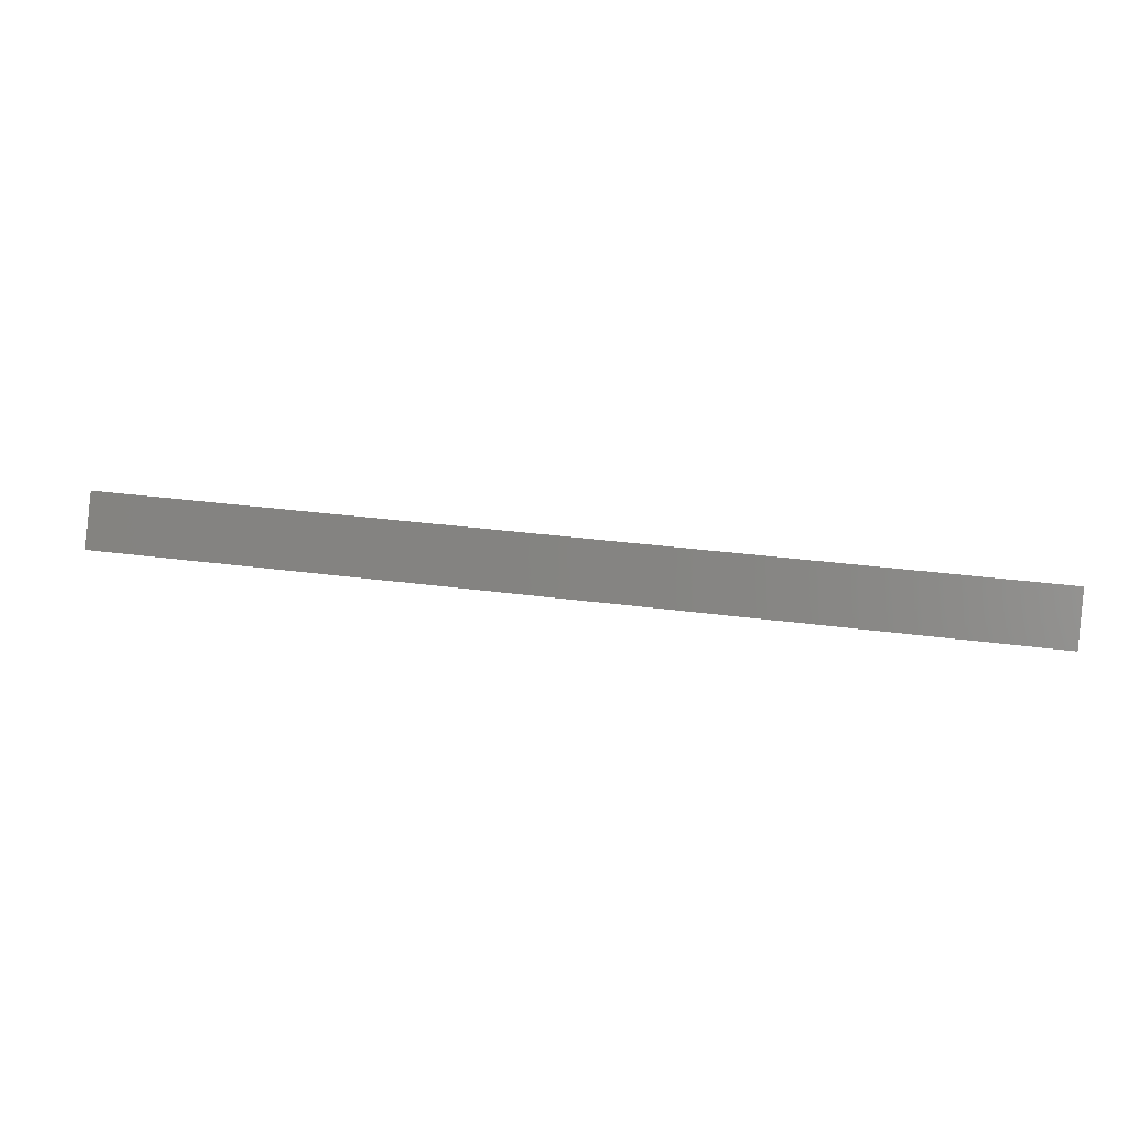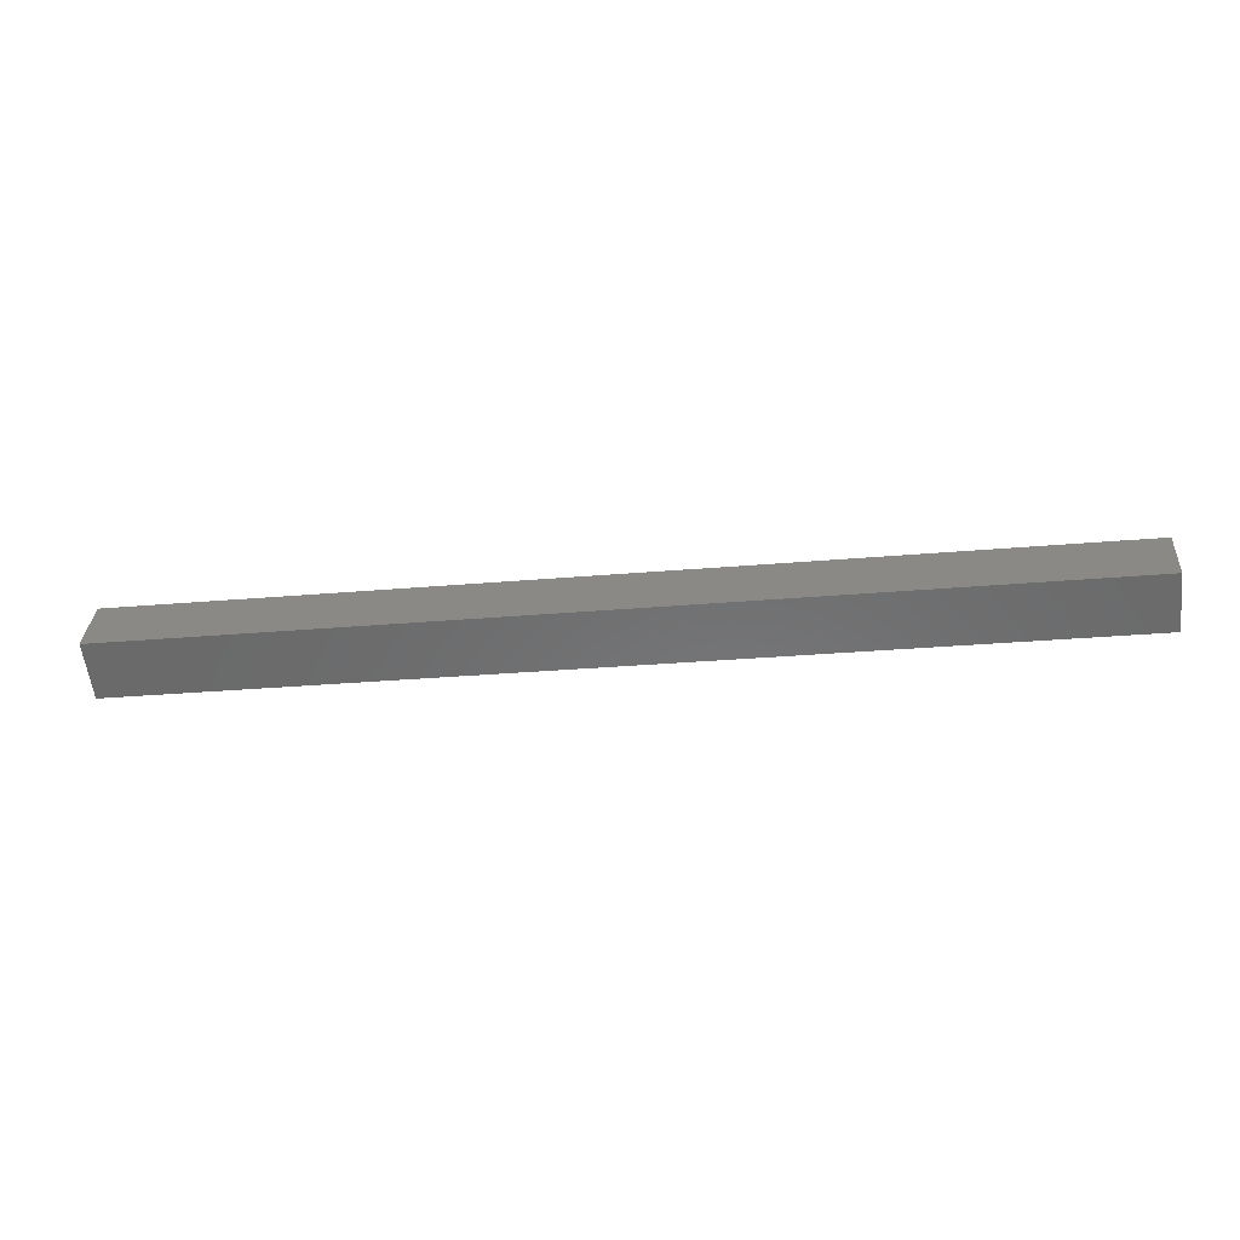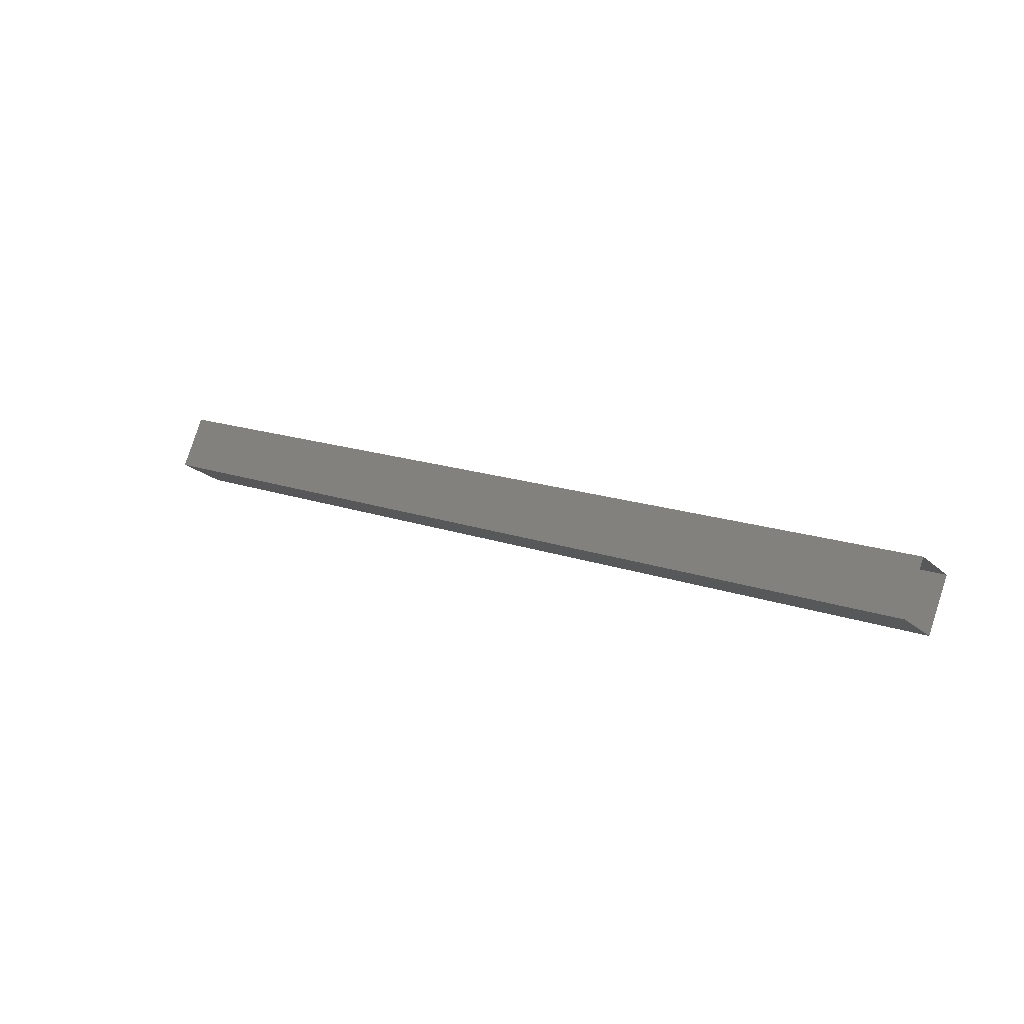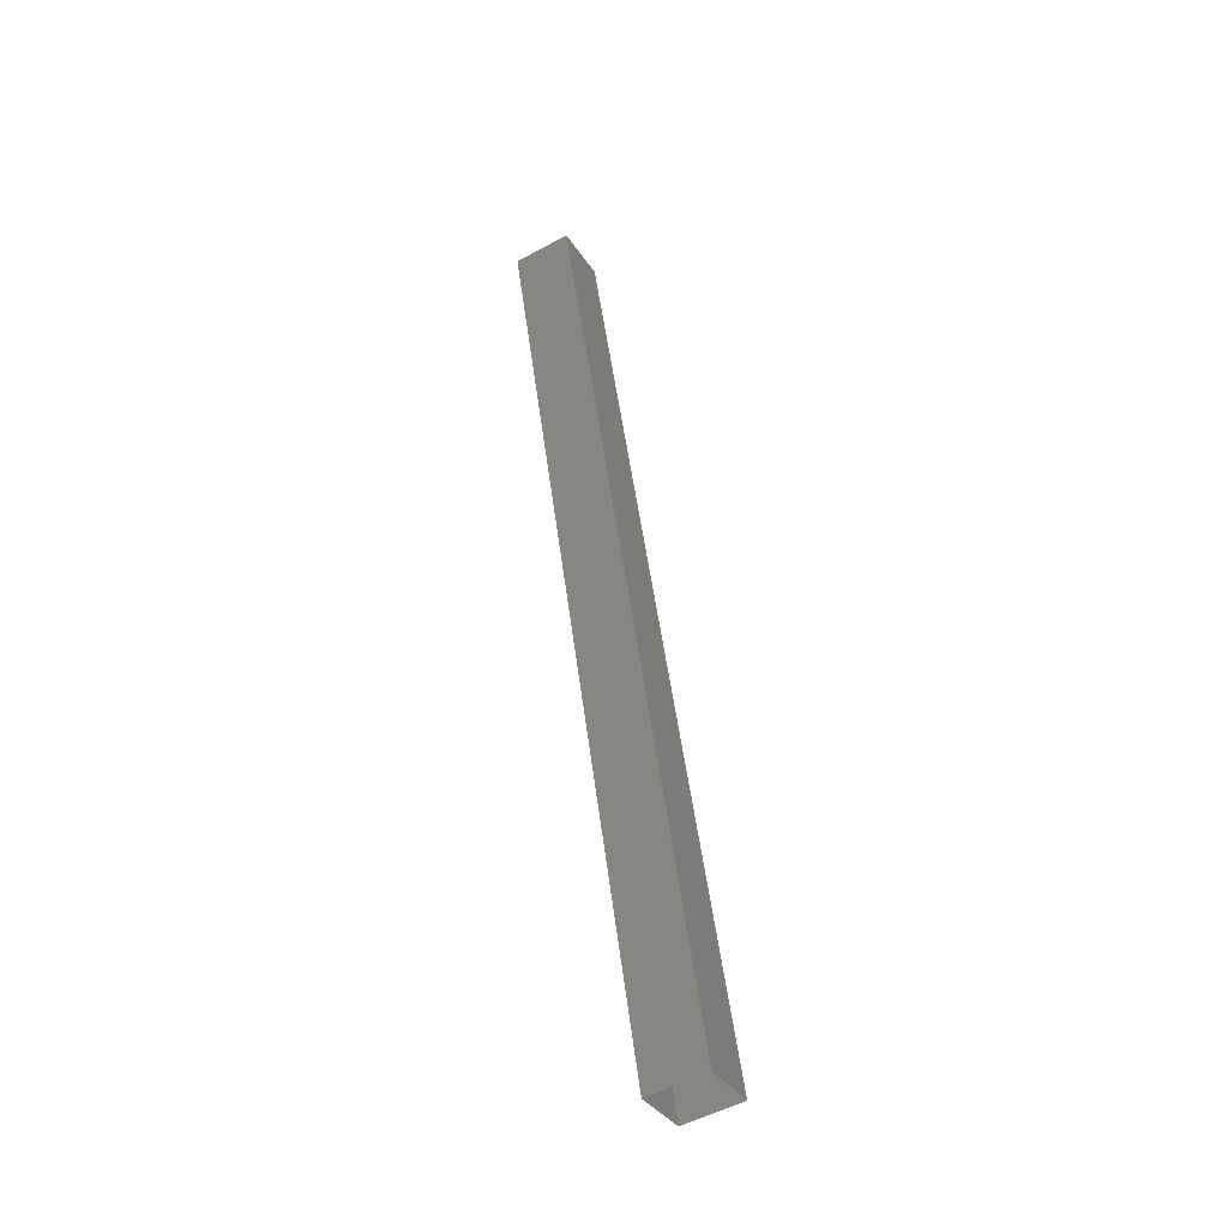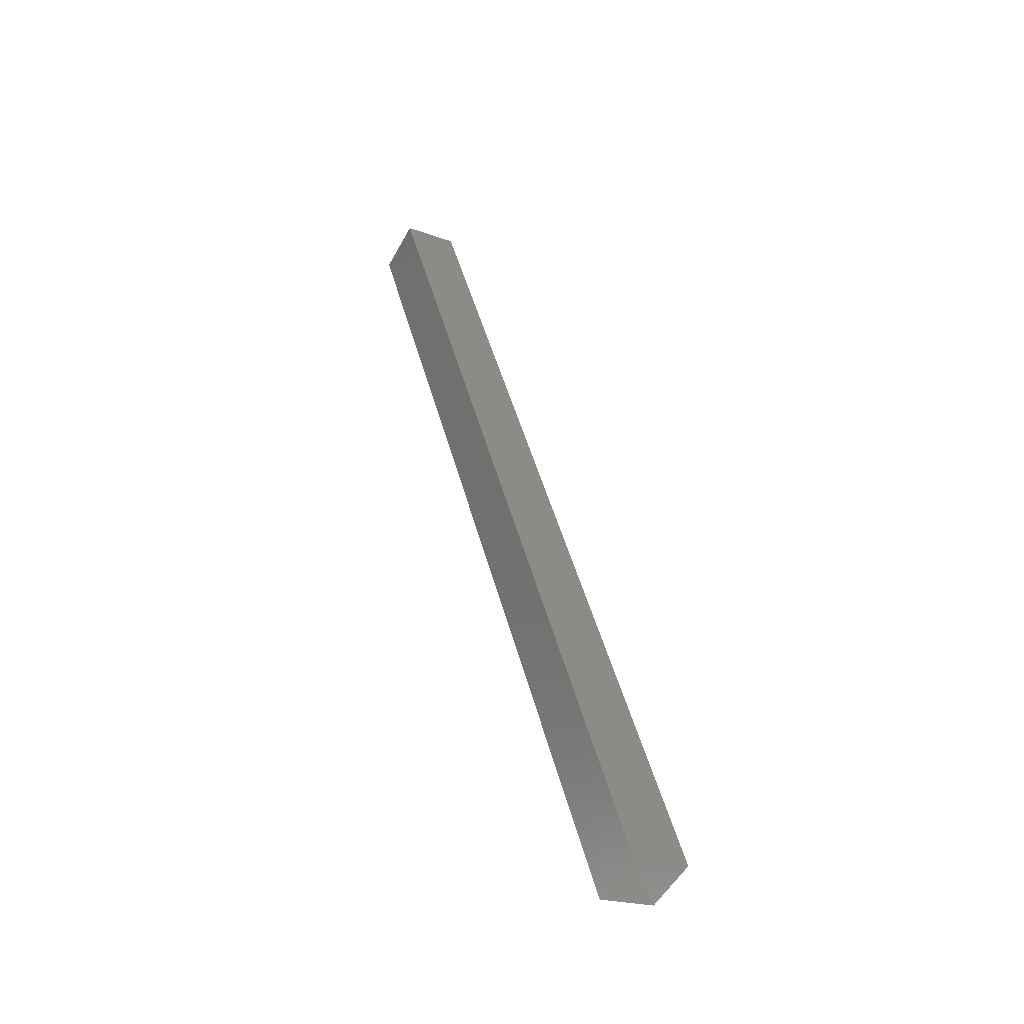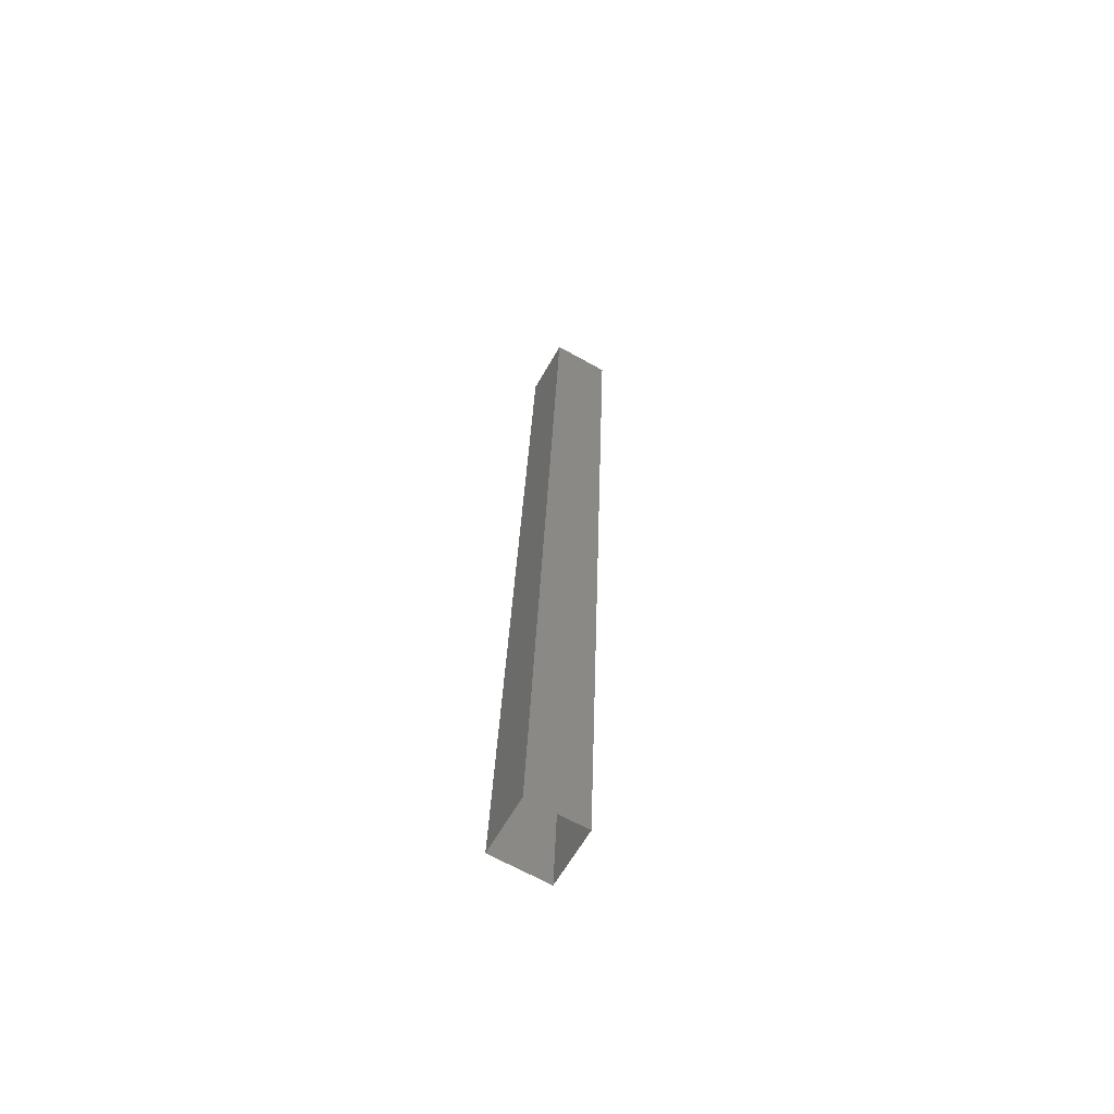
<metadata>
{"format":"stl","ext":"stl","renderer":"f3d","projection":"perspective","resolution":1024,"background":"white","views":[{"elev":29.6,"azim":11.4,"up":"+Z"},{"elev":-28.2,"azim":7.7,"up":"+Z"},{"elev":14.7,"azim":38.9,"up":"+Z"},{"elev":49.4,"azim":-97.2,"up":"+Y"},{"elev":44.5,"azim":76.0,"up":"+Y"},{"elev":26.7,"azim":91.7,"up":"+Z"}]}
</metadata>
<code>
# stl→obj: 8 verts, 8 faces
v -754 -26.26 86.53
v -754 -25.39 86.04
v -770.3 -25.39 86.04
v -770.3 -25.88 85.17
v -770.3 -26.26 86.53
v -770.3 -26.75 85.66
v -754 -26.75 85.66
v -754 -25.88 85.17
f 1 2 3
f 3 2 4
f 3 5 1
f 1 5 6
f 6 7 1
f 4 7 6
f 8 7 4
f 4 2 8

</code>
